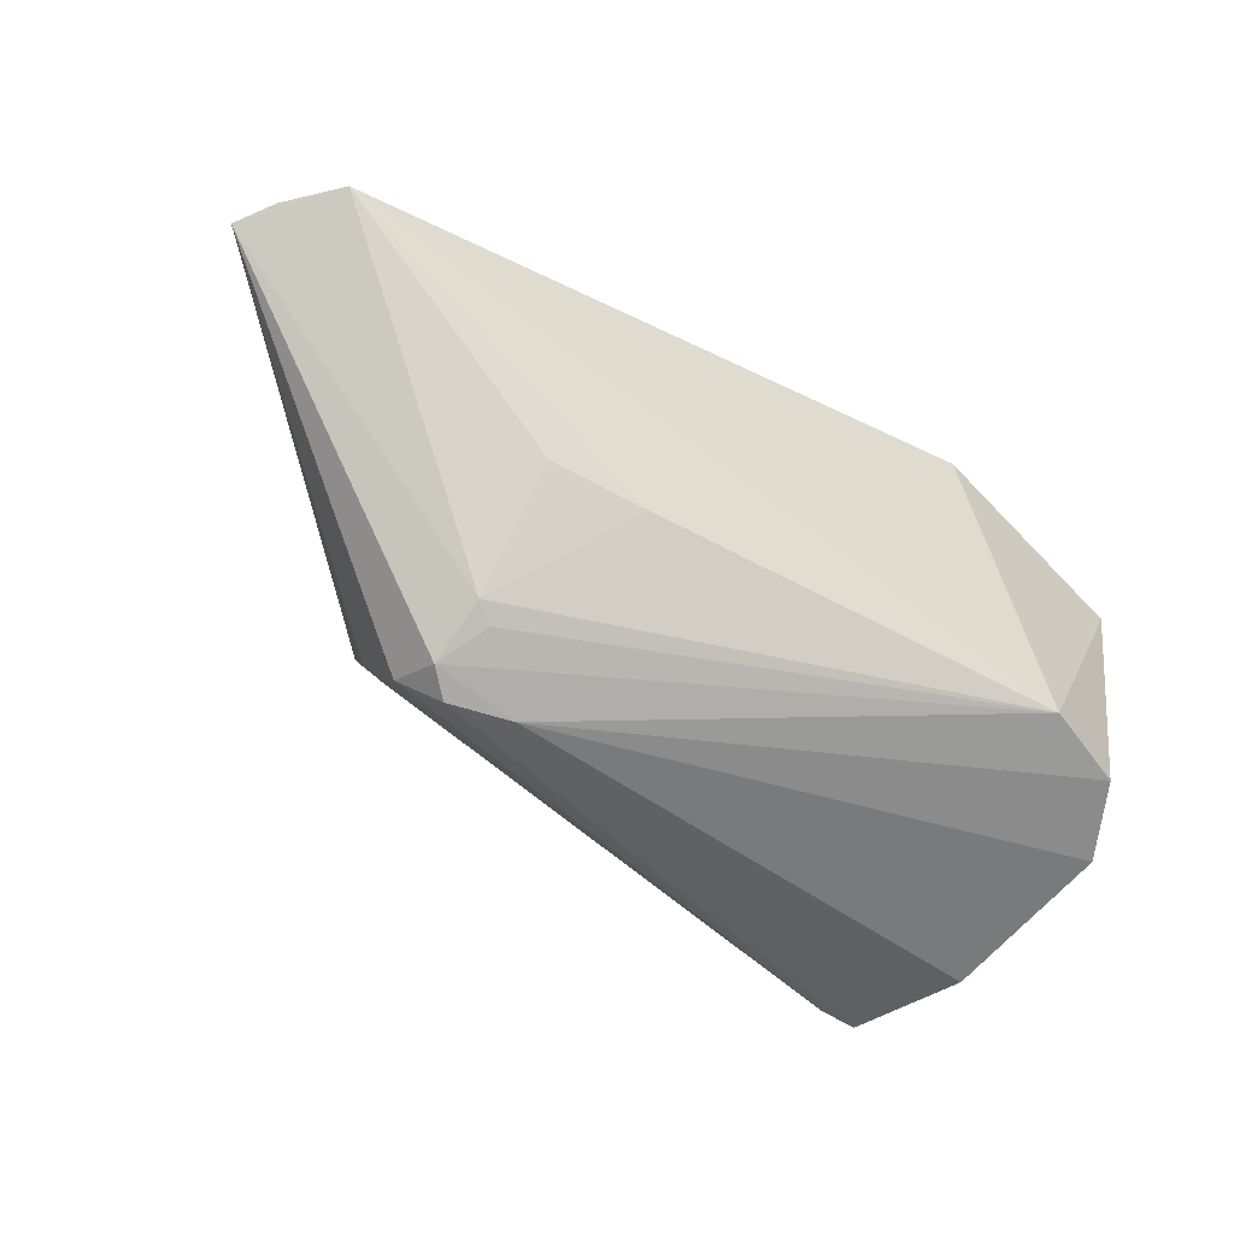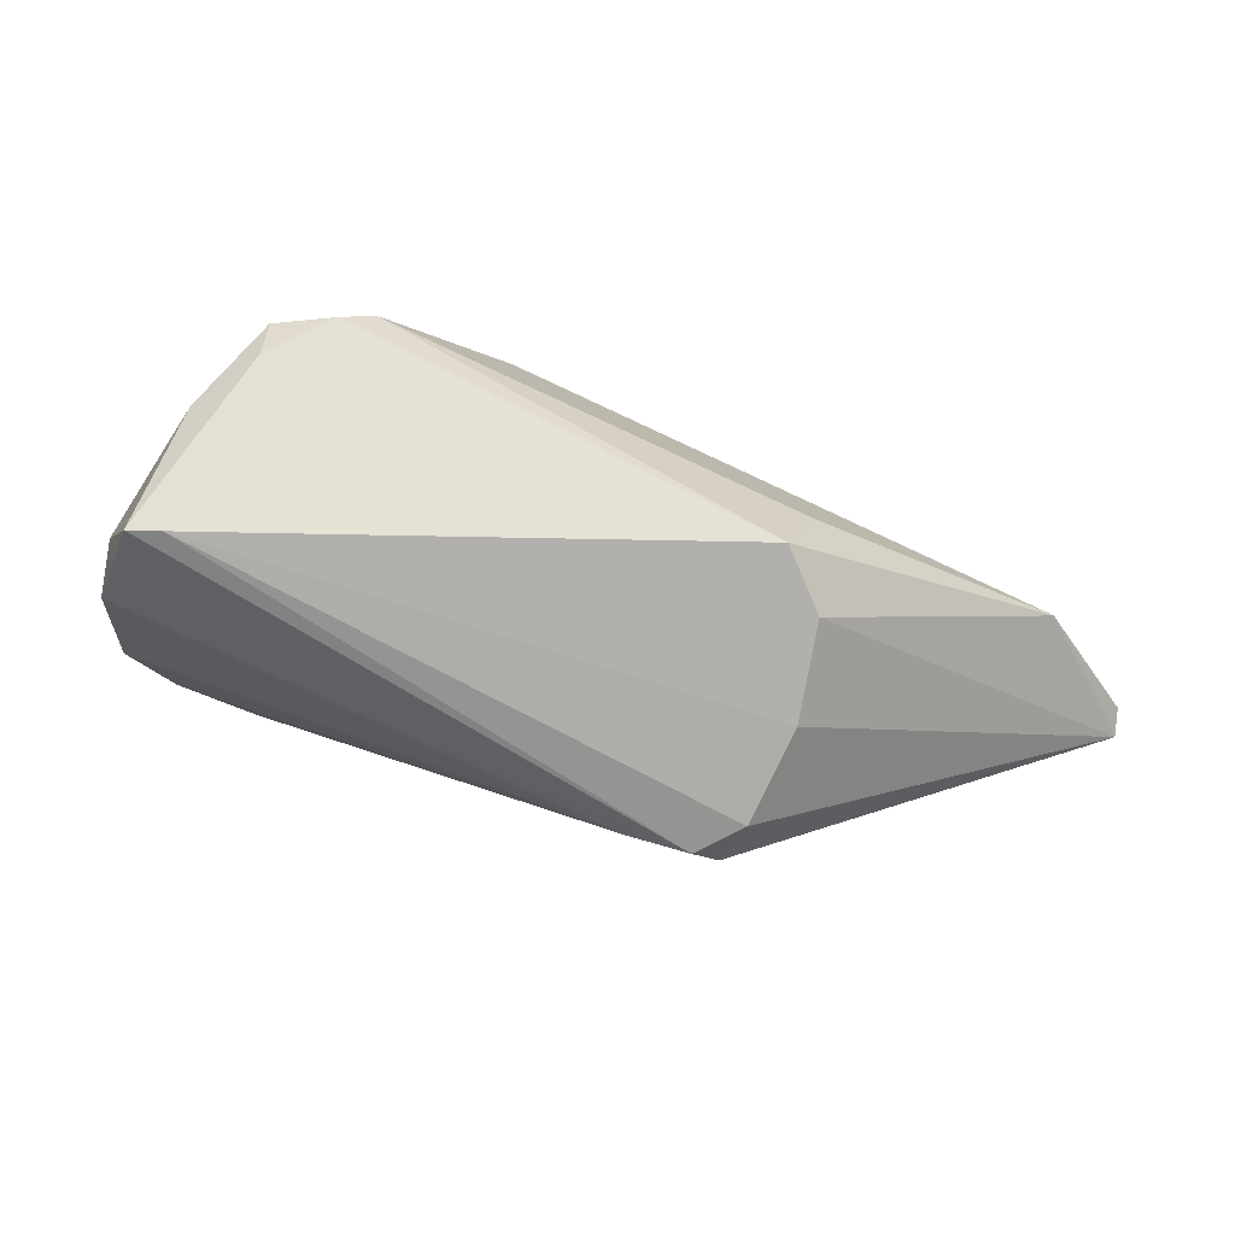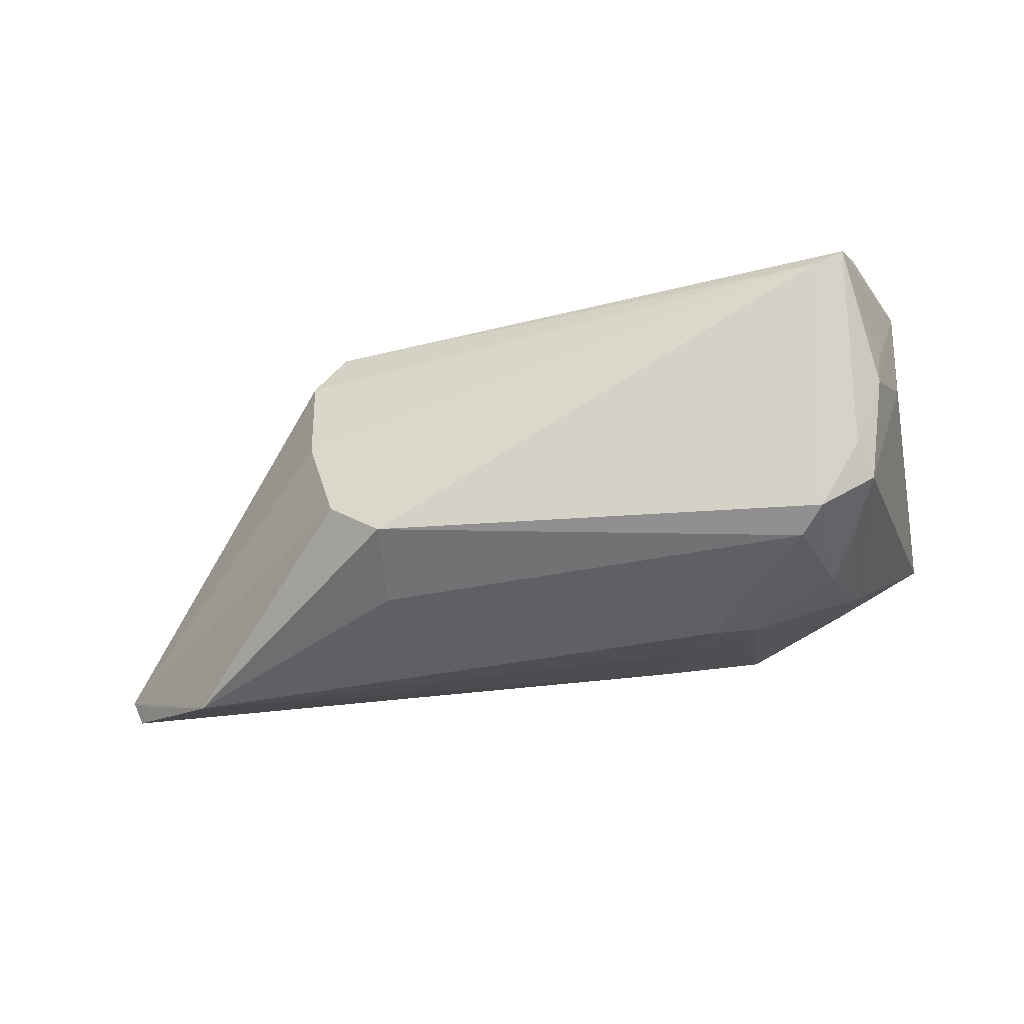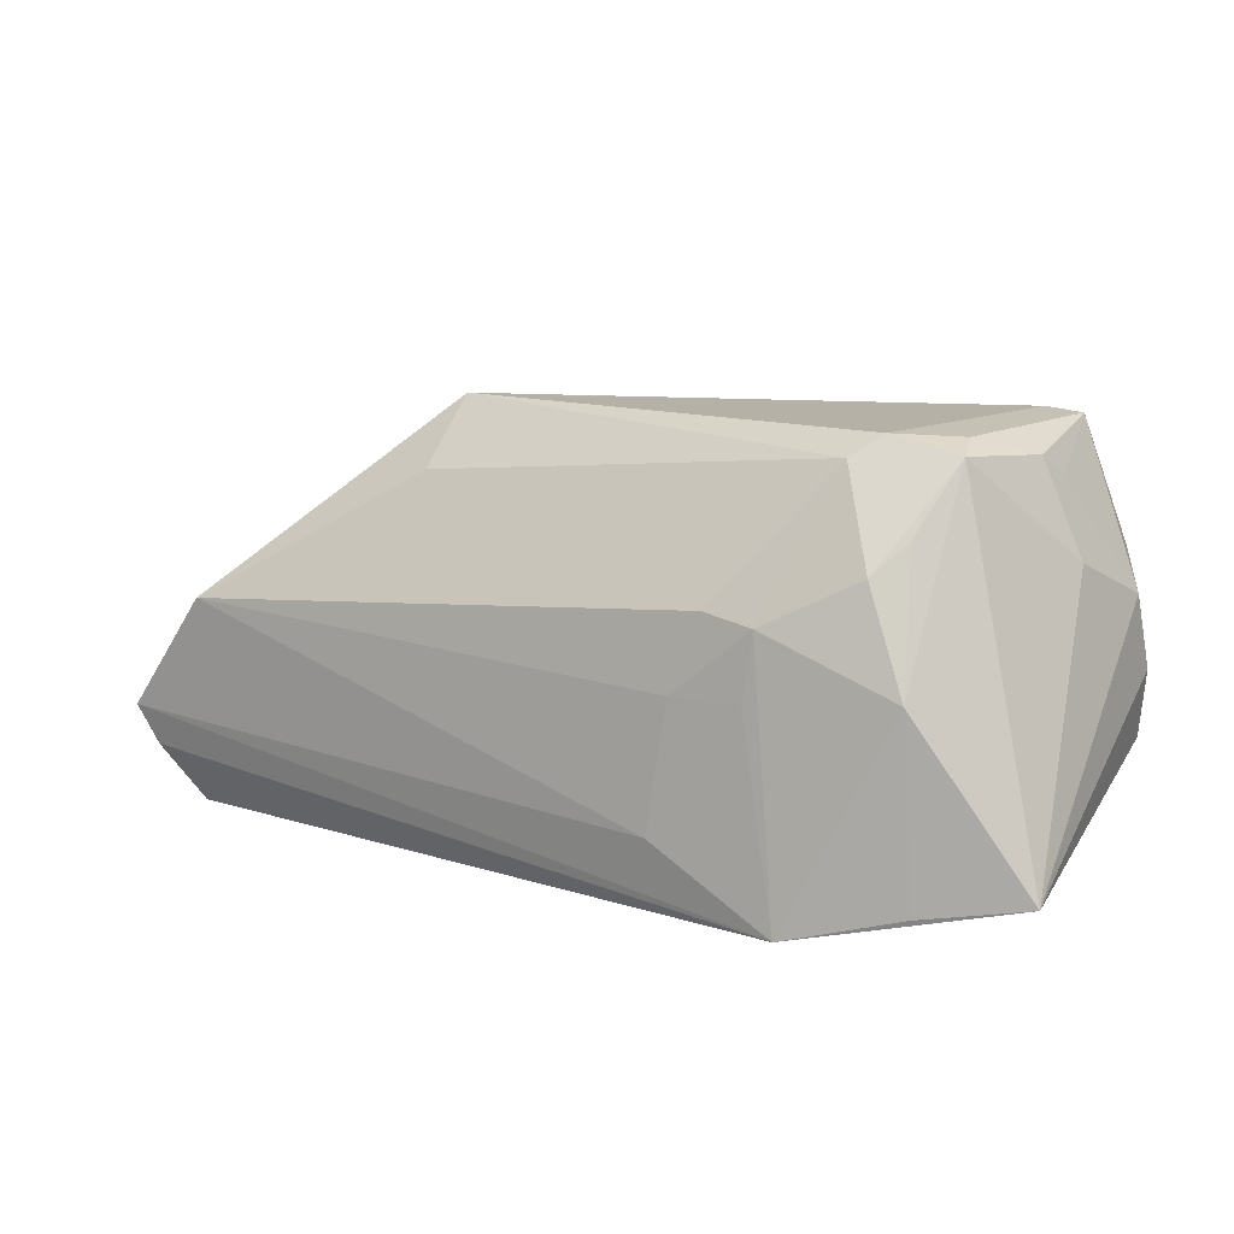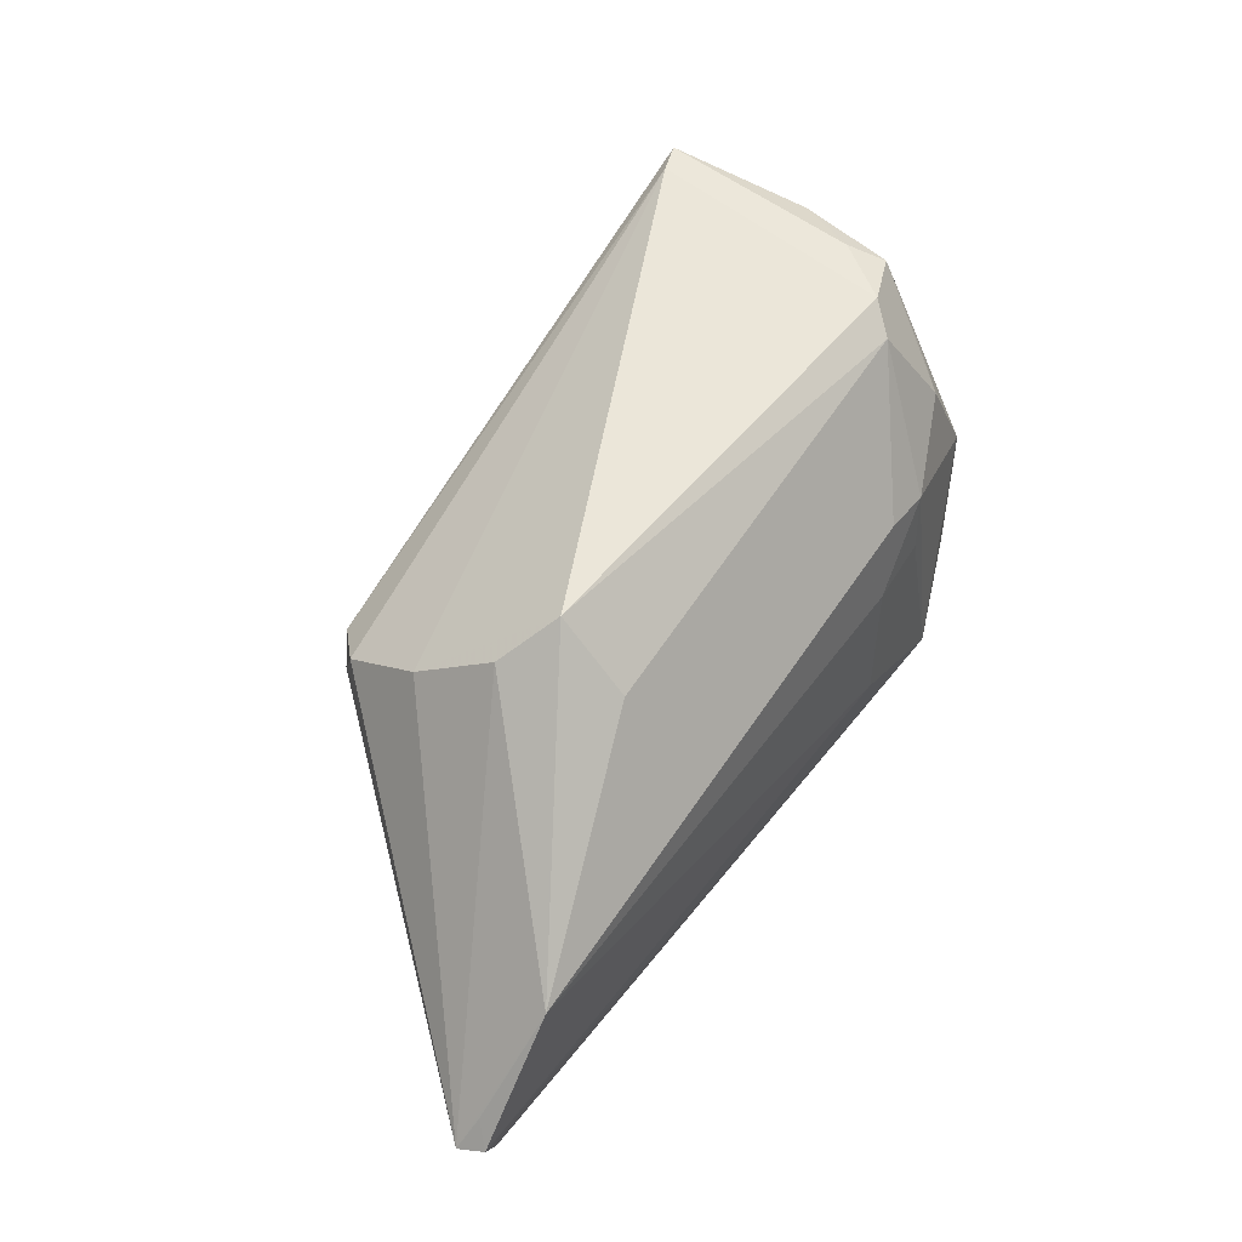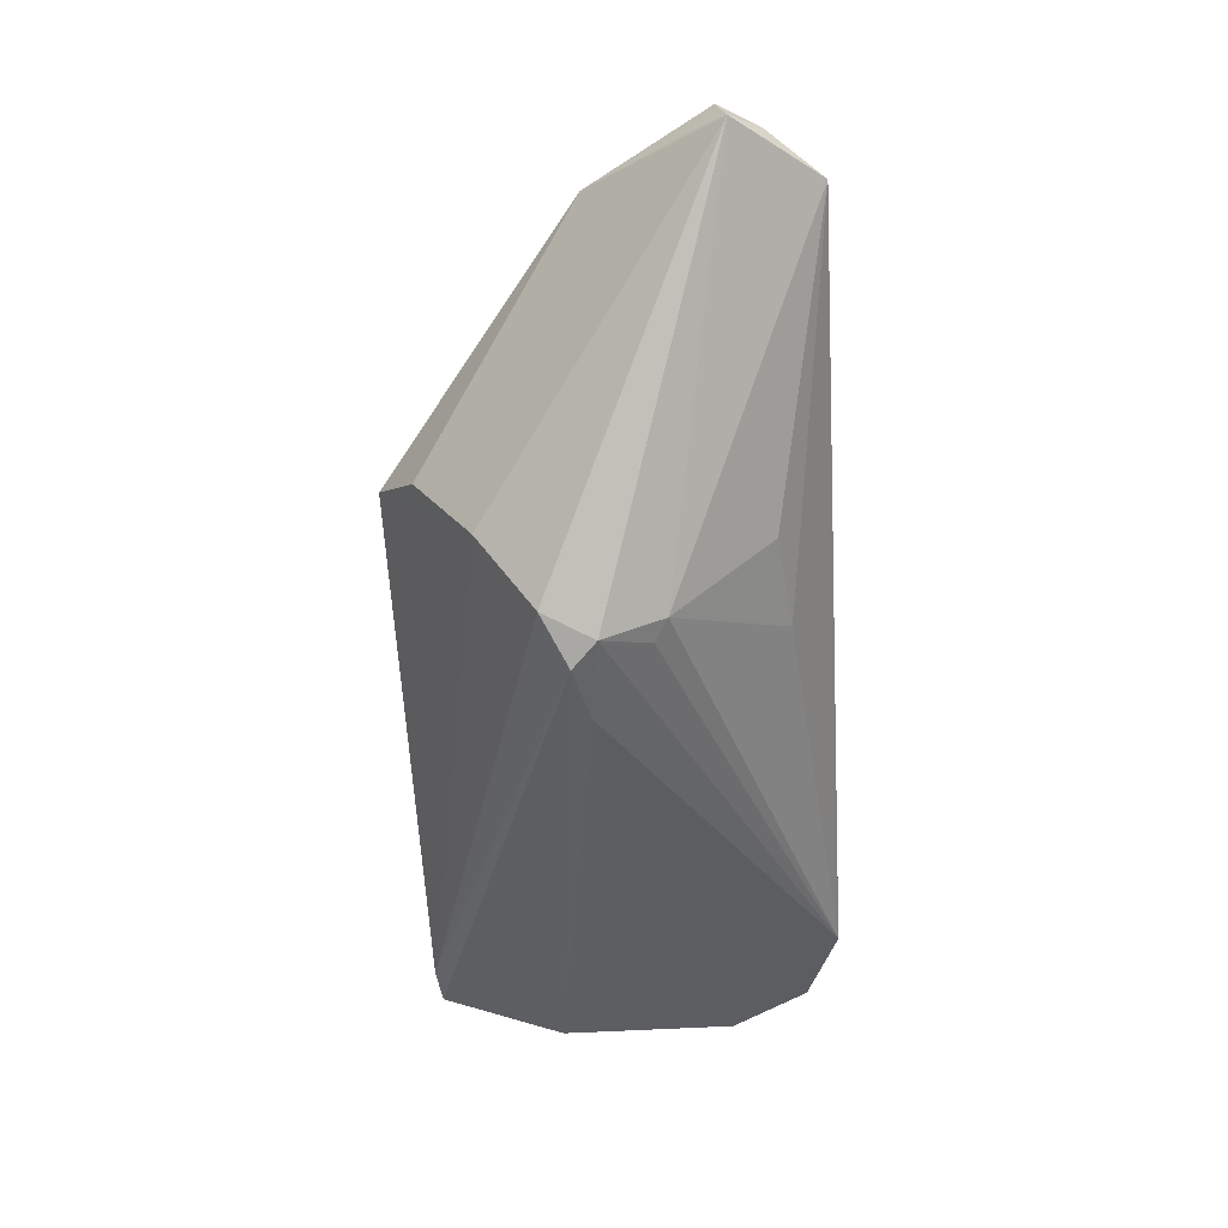
<metadata>
{"format":"obj","ext":"obj","renderer":"f3d","projection":"perspective","resolution":1024,"background":"white","views":[{"elev":-53.4,"azim":-30.4,"up":"+Z"},{"elev":64.3,"azim":-156.7,"up":"+Y"},{"elev":79.5,"azim":-9.9,"up":"+Y"},{"elev":12.6,"azim":30.8,"up":"+Y"},{"elev":54.9,"azim":-58.1,"up":"+Y"},{"elev":-41.2,"azim":-86.5,"up":"+Z"}]}
</metadata>
<code>
v 0.03739 0.02731 -0.02316
v 0.03319 0.02794 -0.02184
v 0.03496 0.002119 0.0203
v -0.03384 0.002499 -0.02405
v 0.04664 0.008266 -0.01741
v 0.02978 0.01447 0.01843
v 0.04041 0.02217 -0.008988
v -0.03021 -0.003299 -0.0216
v -0.05869 0.003051 0.01975
v 0.04219 0.01199 -0.02593
v -0.03578 0.008789 -0.02134
v -0.07097 -0.01331 0.01554
v 0.04859 -0.0185 0.01571
v -0.06802 -0.009307 0.01686
v 0.03266 0.01803 0.01425
v 0.01807 0.0007435 0.0234
v -0.06725 -0.01696 0.01812
v 0.01899 0.008821 0.02274
v -0.02298 0.003803 -0.02593
v 0.03086 -0.0239 -0.02016
v 0.04531 -0.01011 -0.02379
v 0.03915 0.02491 -0.005341
v 0.02772 0.02827 0.01016
v 0.03641 -0.02039 0.02023
v -0.06141 -0.0239 0.01622
v -0.03533 0.02332 -0.001183
v 0.009343 0.0005747 0.02356
v 0.007244 -0.01519 0.02464
v -0.03716 0.01599 -0.01103
v -0.03257 -0.004952 -0.02008
v 0.04088 -0.01981 -0.0218
v -0.07003 -0.01203 0.0188
v 0.04724 -0.0009629 -0.02021
v -0.03099 0.005557 -0.02563
v -0.02948 0.02821 0.003464
v 0.02283 -0.0239 0.02487
v -0.01936 -0.01864 -0.01069
v 0.01262 0.009944 0.02233
v -0.0312 -0.01721 -0.007882
v 0.04405 0.0134 -0.005885
v 0.03549 0.02602 0.007443
v -0.02995 0.02005 0.01164
v 0.02478 0.02584 0.01332
v 0.03405 0.02741 0.002778
f 28 32 36
f 9 32 28
f 35 29 26
f 26 9 35
f 26 29 12
f 12 9 26
f 36 20 13
f 35 23 2
f 2 23 1
f 2 29 35
f 2 1 34
f 43 23 35
f 43 9 38
f 5 1 7
f 14 9 12
f 12 32 14
f 14 32 9
f 16 28 36
f 38 9 27
f 9 28 27
f 28 16 27
f 24 3 36
f 36 13 24
f 24 13 3
f 31 13 20
f 20 19 31
f 11 2 34
f 29 2 11
f 12 29 11
f 35 9 42
f 42 43 35
f 9 43 42
f 34 19 4
f 4 19 20
f 4 30 12
f 12 11 4
f 4 11 34
f 37 30 20
f 18 43 38
f 38 27 18
f 18 27 16
f 36 3 18
f 18 16 36
f 3 13 41
f 41 15 3
f 34 1 10
f 10 19 34
f 10 1 5
f 5 13 33
f 33 10 5
f 20 30 8
f 8 4 20
f 30 4 8
f 30 37 39
f 12 30 25
f 25 20 36
f 30 39 25
f 25 37 20
f 25 39 37
f 43 18 6
f 23 43 6
f 3 15 6
f 6 18 3
f 6 41 23
f 15 41 6
f 40 41 13
f 40 13 5
f 1 23 44
f 23 41 44
f 21 31 19
f 19 10 21
f 10 33 21
f 13 31 21
f 21 33 13
f 17 32 12
f 12 25 17
f 36 32 17
f 17 25 36
f 41 40 22
f 22 7 1
f 5 7 22
f 22 40 5
f 1 44 22
f 22 44 41

</code>
